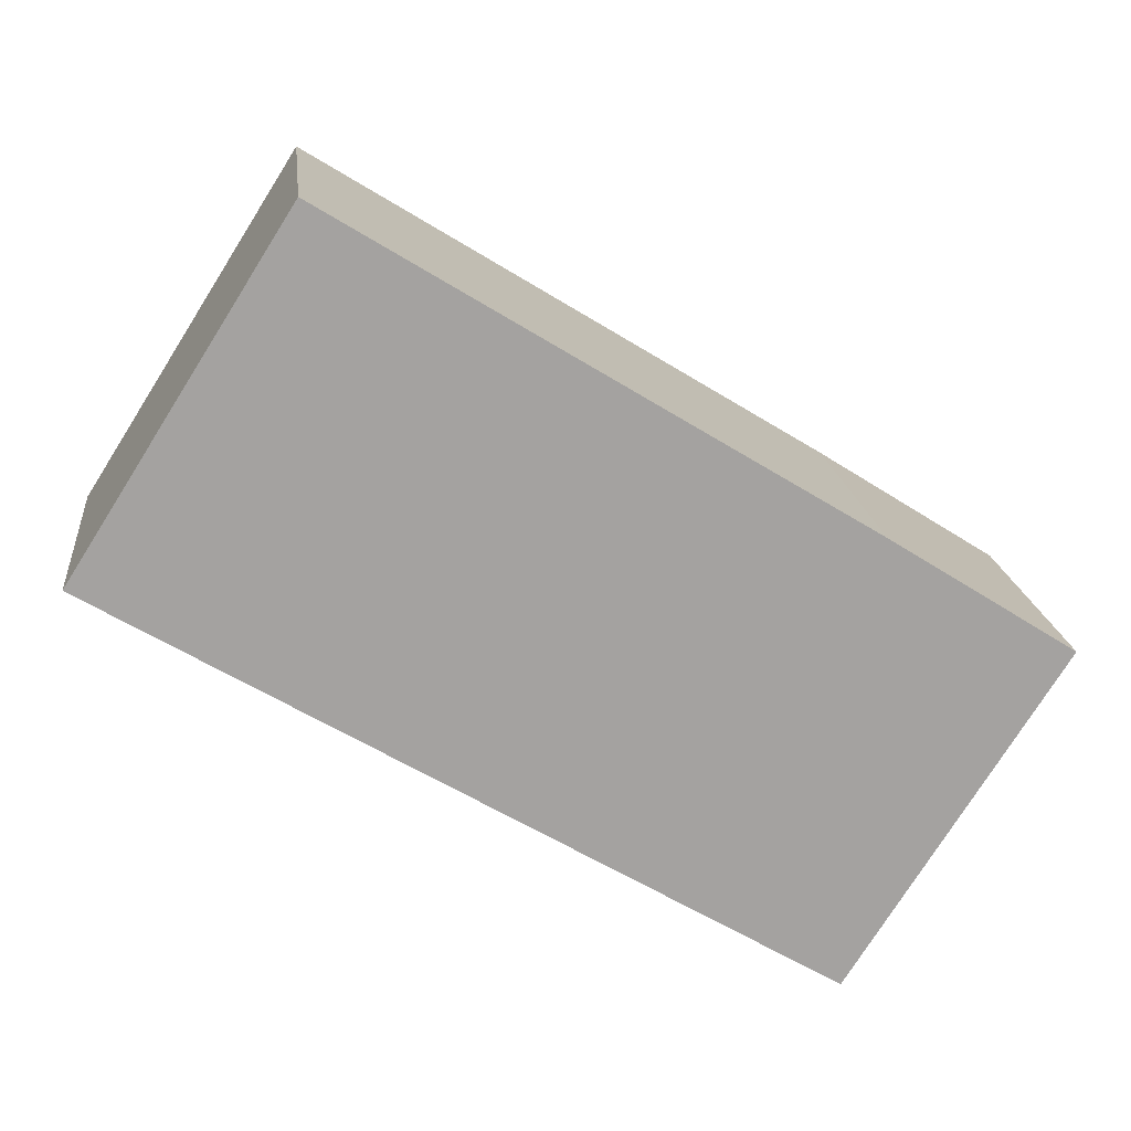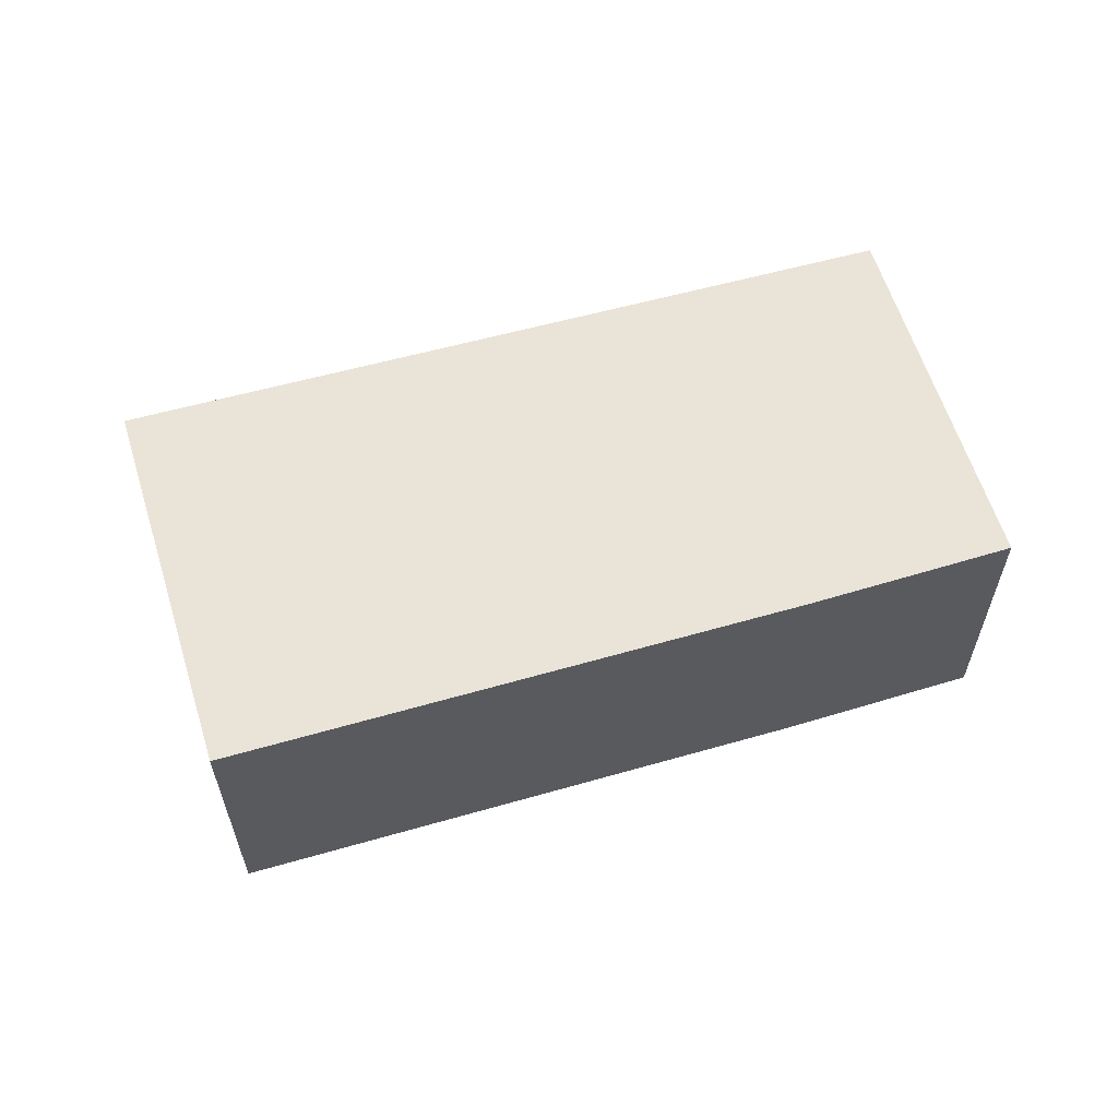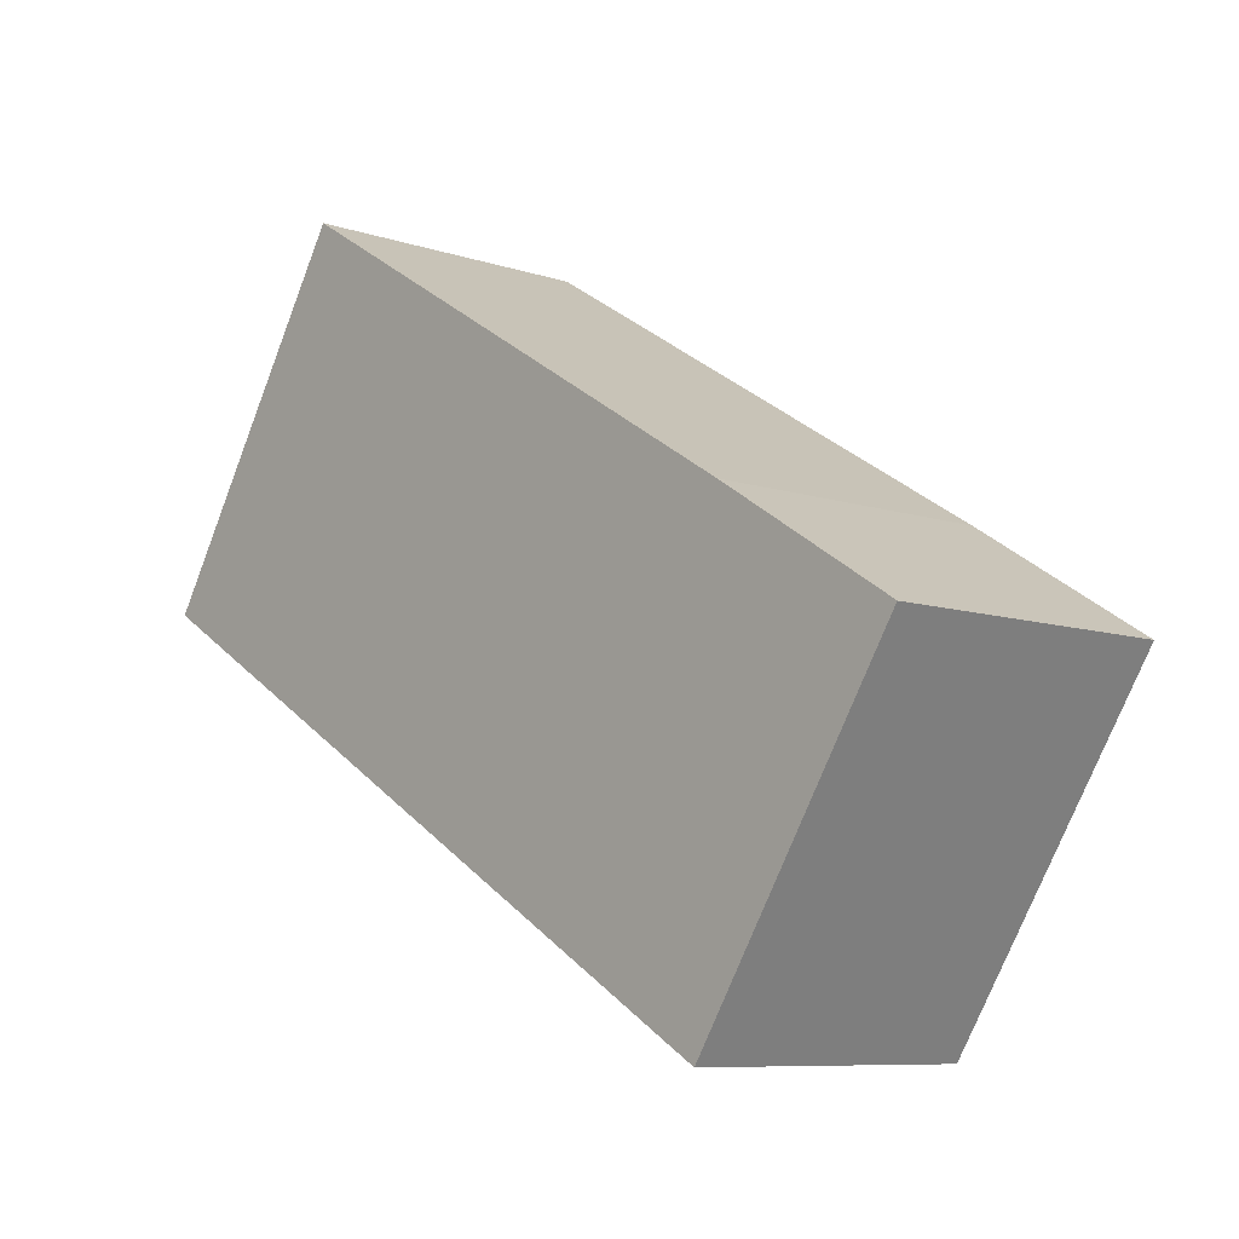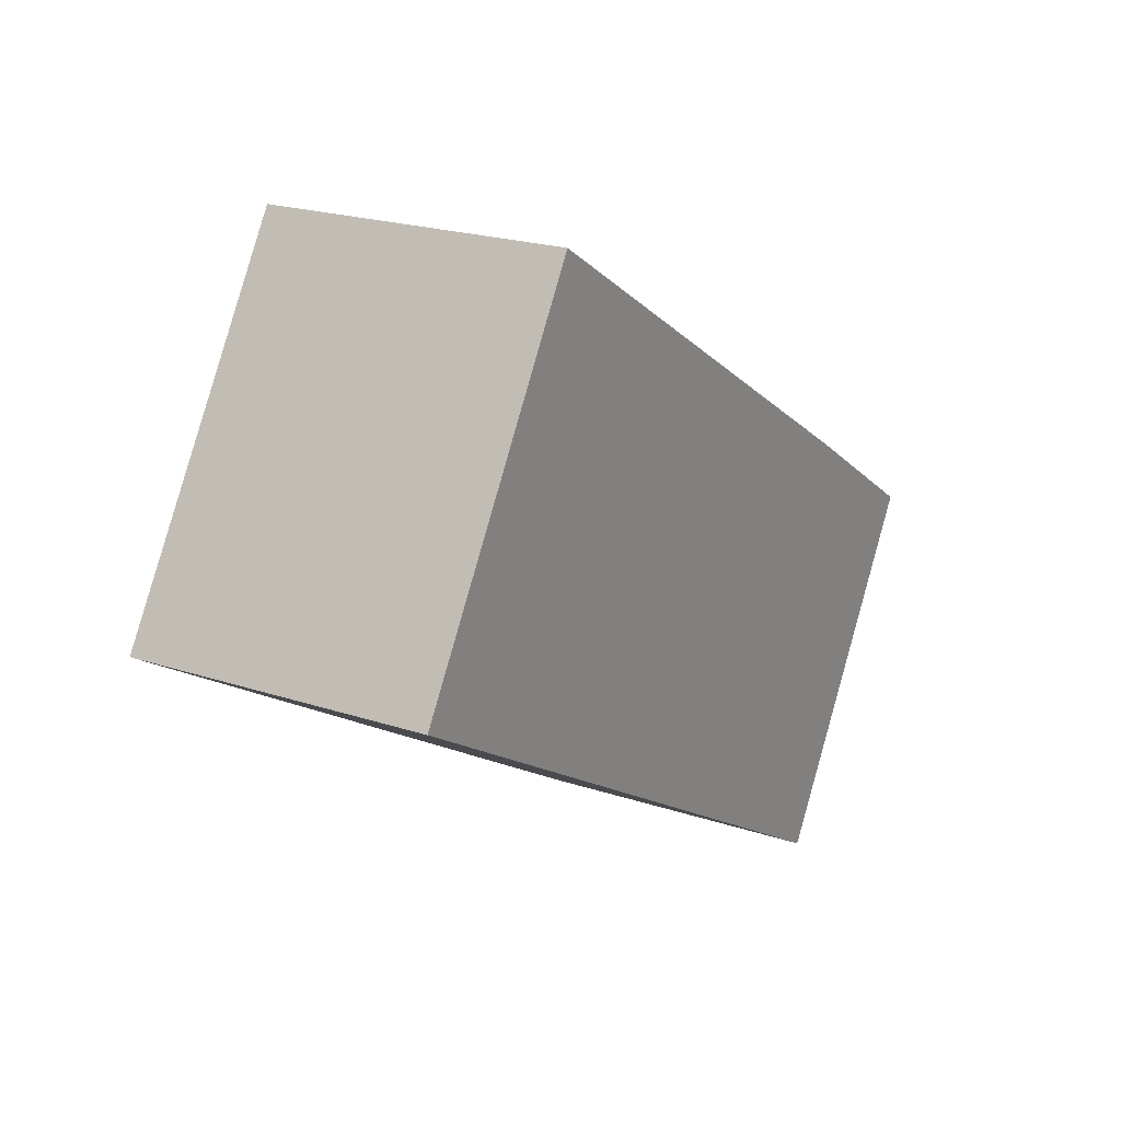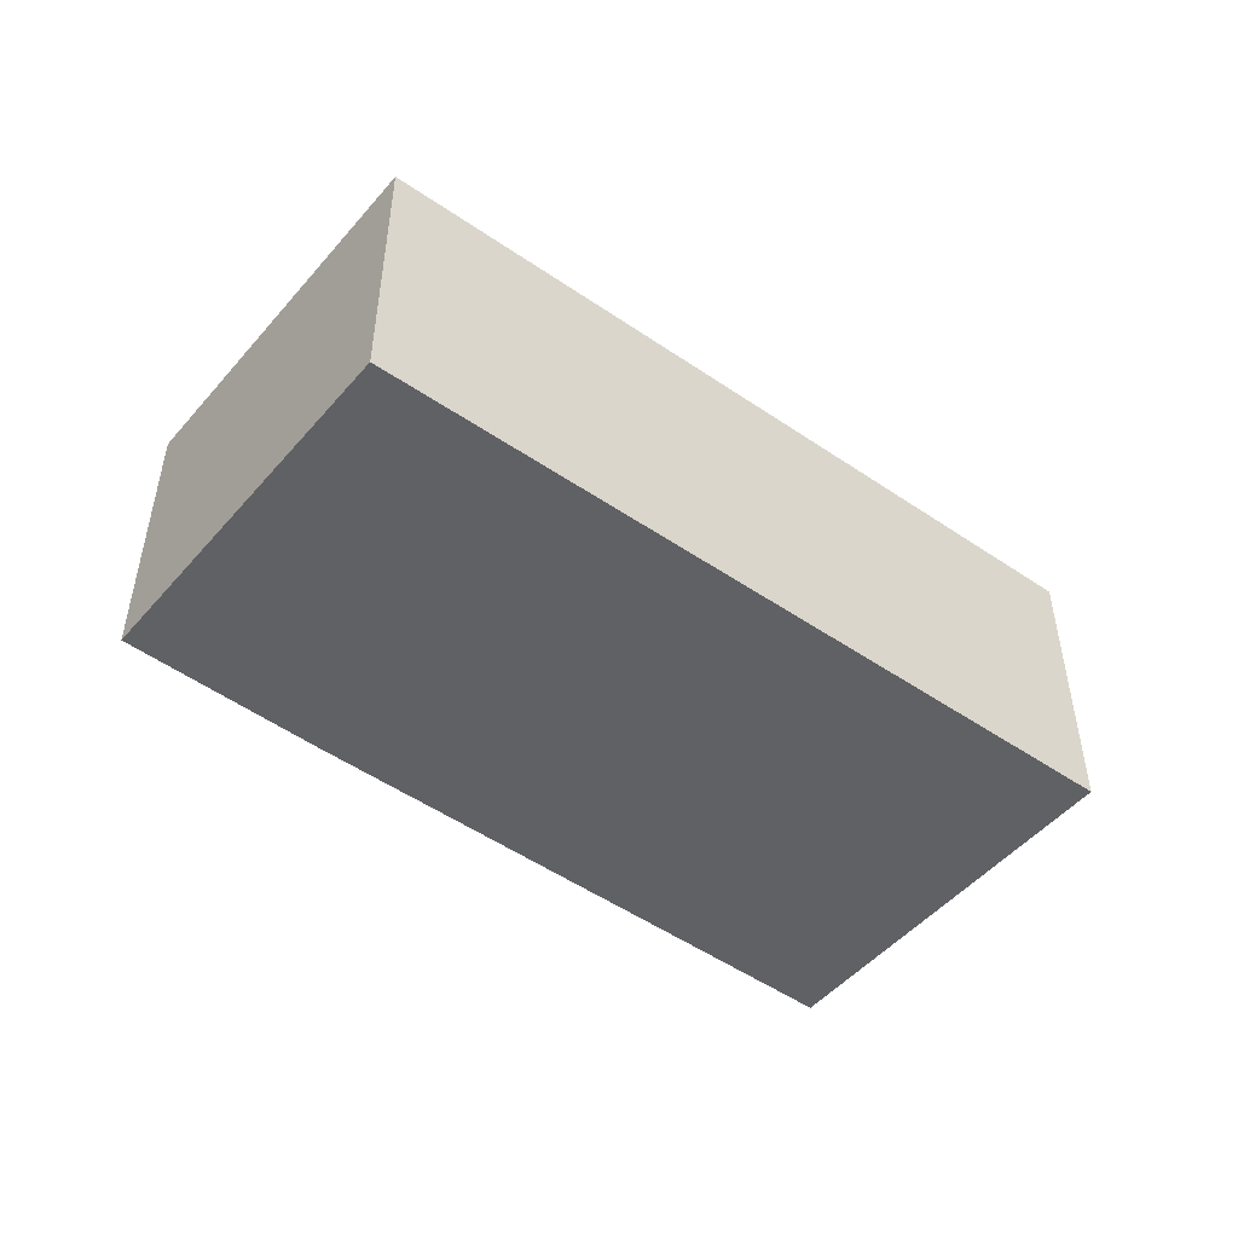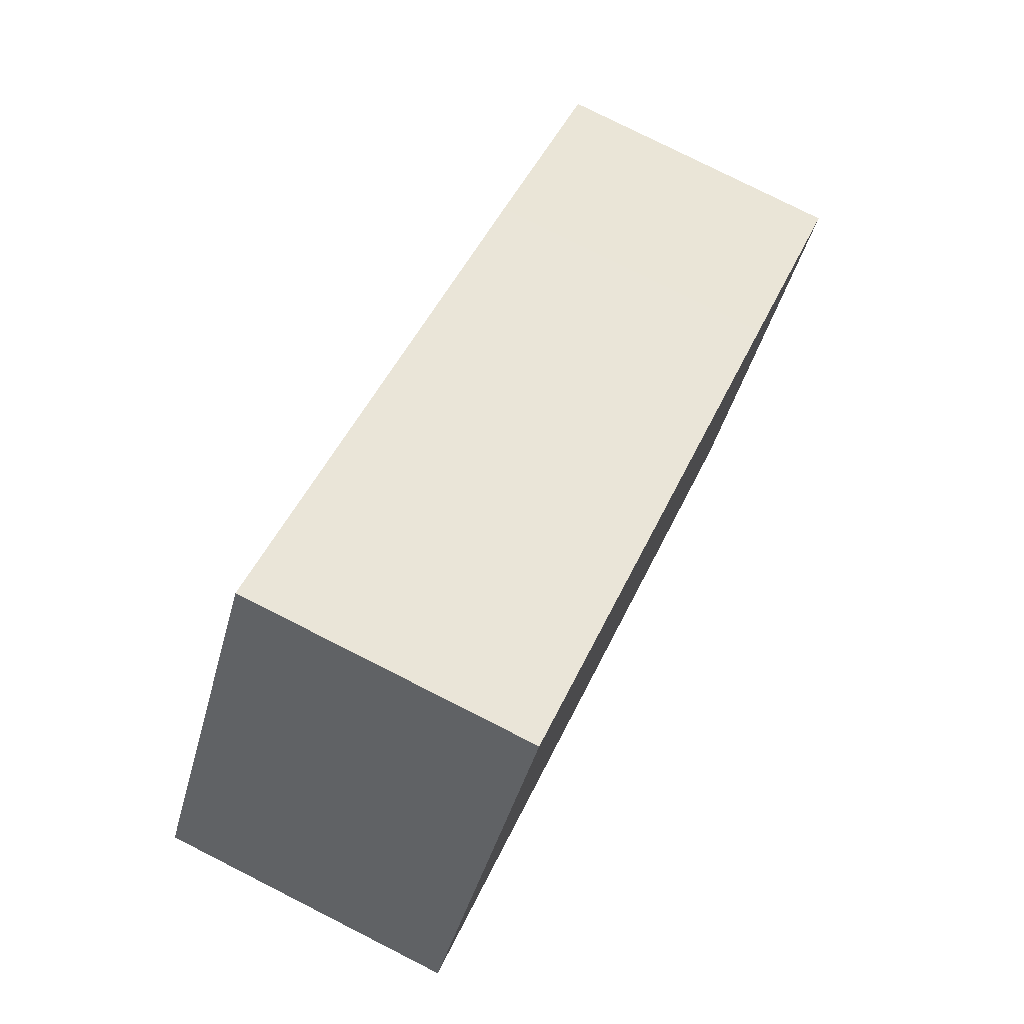
<metadata>
{"format":"obj","ext":"obj","renderer":"f3d","projection":"perspective","resolution":1024,"background":"white","views":[{"elev":17.7,"azim":-6.2,"up":"+Z"},{"elev":60.9,"azim":15.2,"up":"+Y"},{"elev":-8.5,"azim":47.9,"up":"+Z"},{"elev":21.6,"azim":-59.6,"up":"+Z"},{"elev":-49.4,"azim":173.7,"up":"+Y"},{"elev":78.6,"azim":-63.2,"up":"+Z"}]}
</metadata>
<code>
v  0 2.616 1.602e-16
v  8.062 2.616 -0.81
v  6.212 2.616 -3.702
v  6.457 2.616 0.208
v  1.9 2.616 3
v  8.062 4.96e-17 -0.81
v  6.457 -1.274e-17 0.208
v  1.9 -1.837e-16 3
v  6.212 2.267e-16 -3.702
v  0 0 0
g defaultobject
f 1 2 3
f 2 1 4
f 4 1 5
f 4 6 2
f 6 4 7
f 7 4 5
f 7 5 8
f 6 3 2
f 3 6 9
f 9 1 3
f 1 9 10
f 10 5 1
f 5 10 8
f 7 9 6
f 9 7 8
f 9 8 10

</code>
